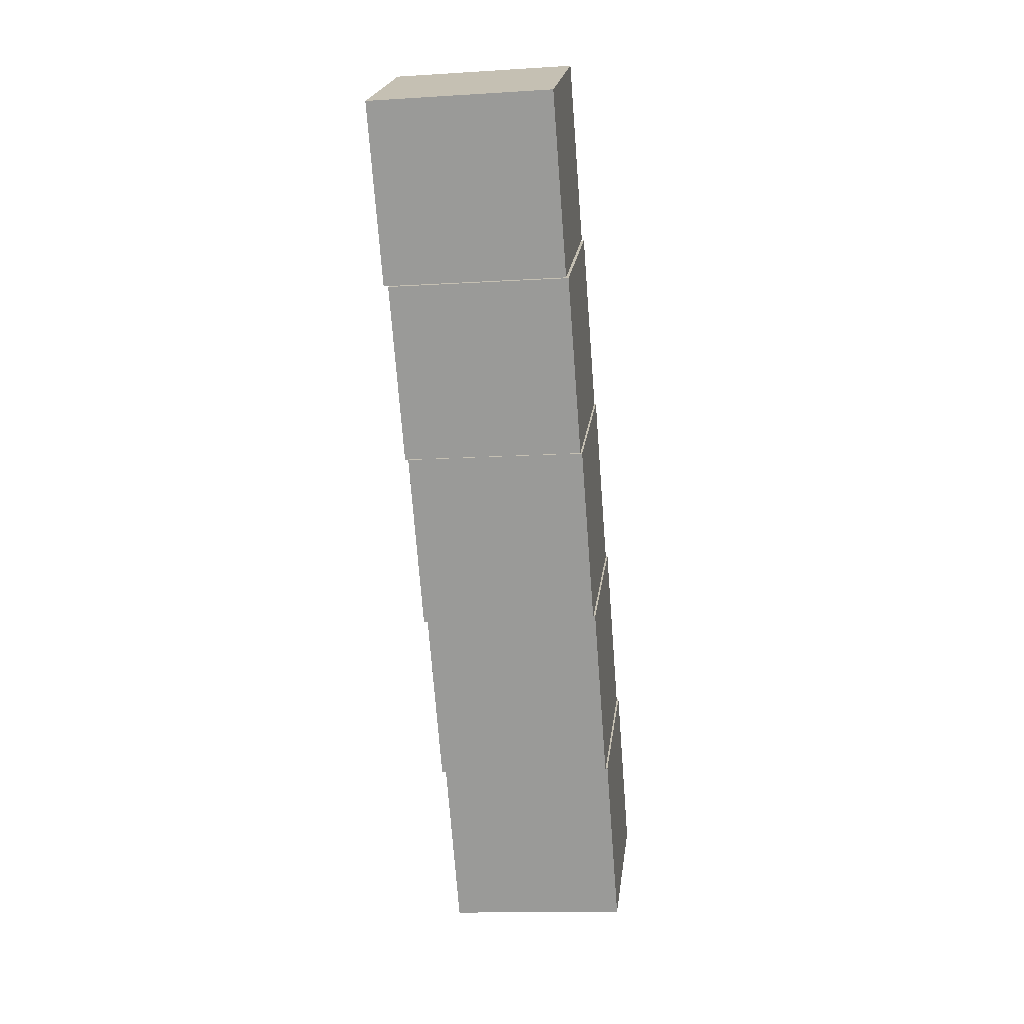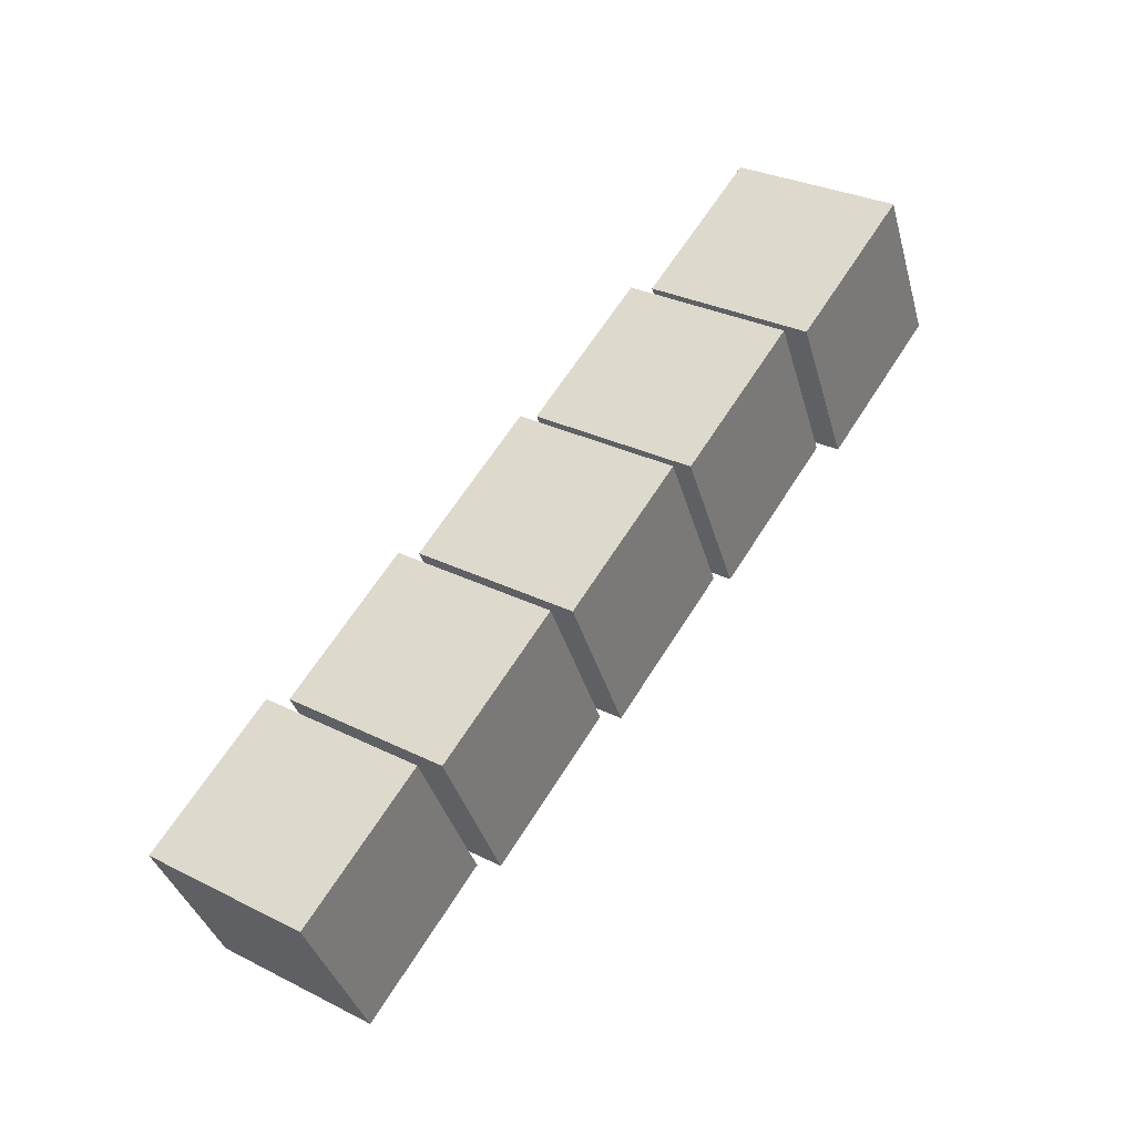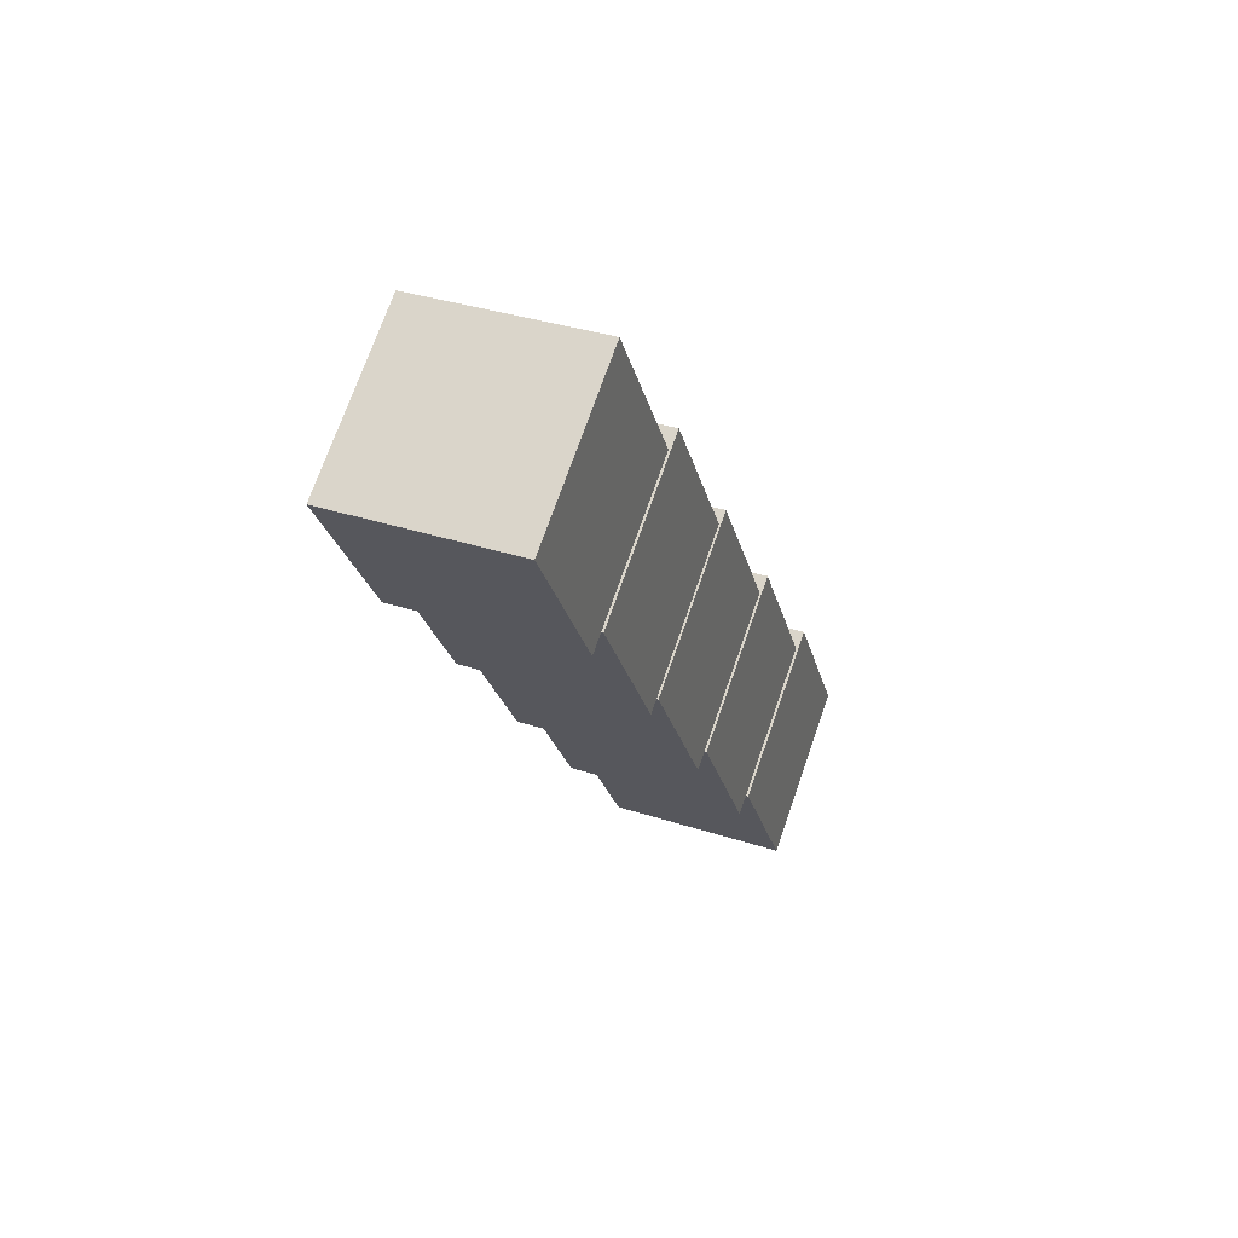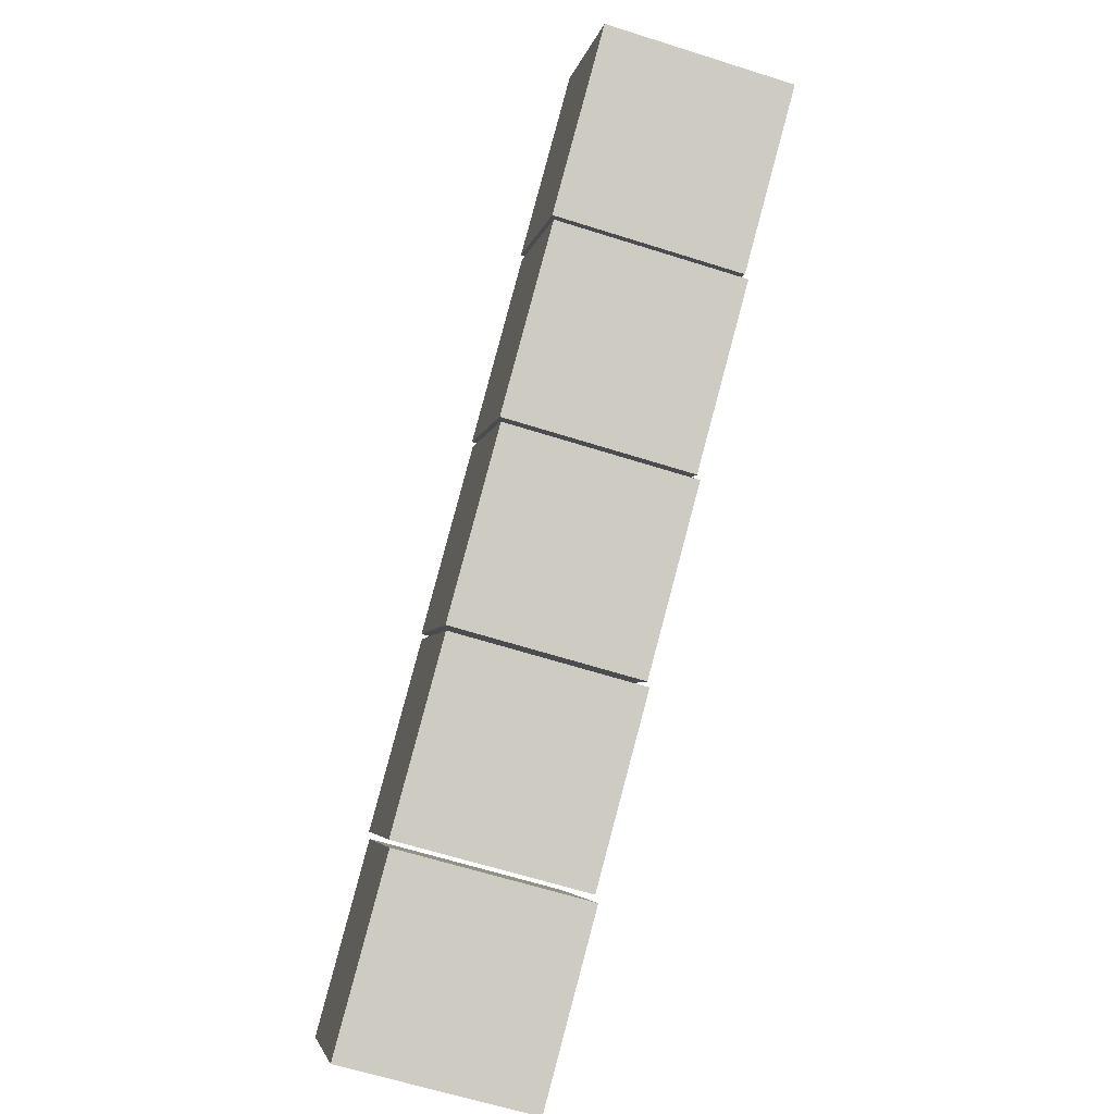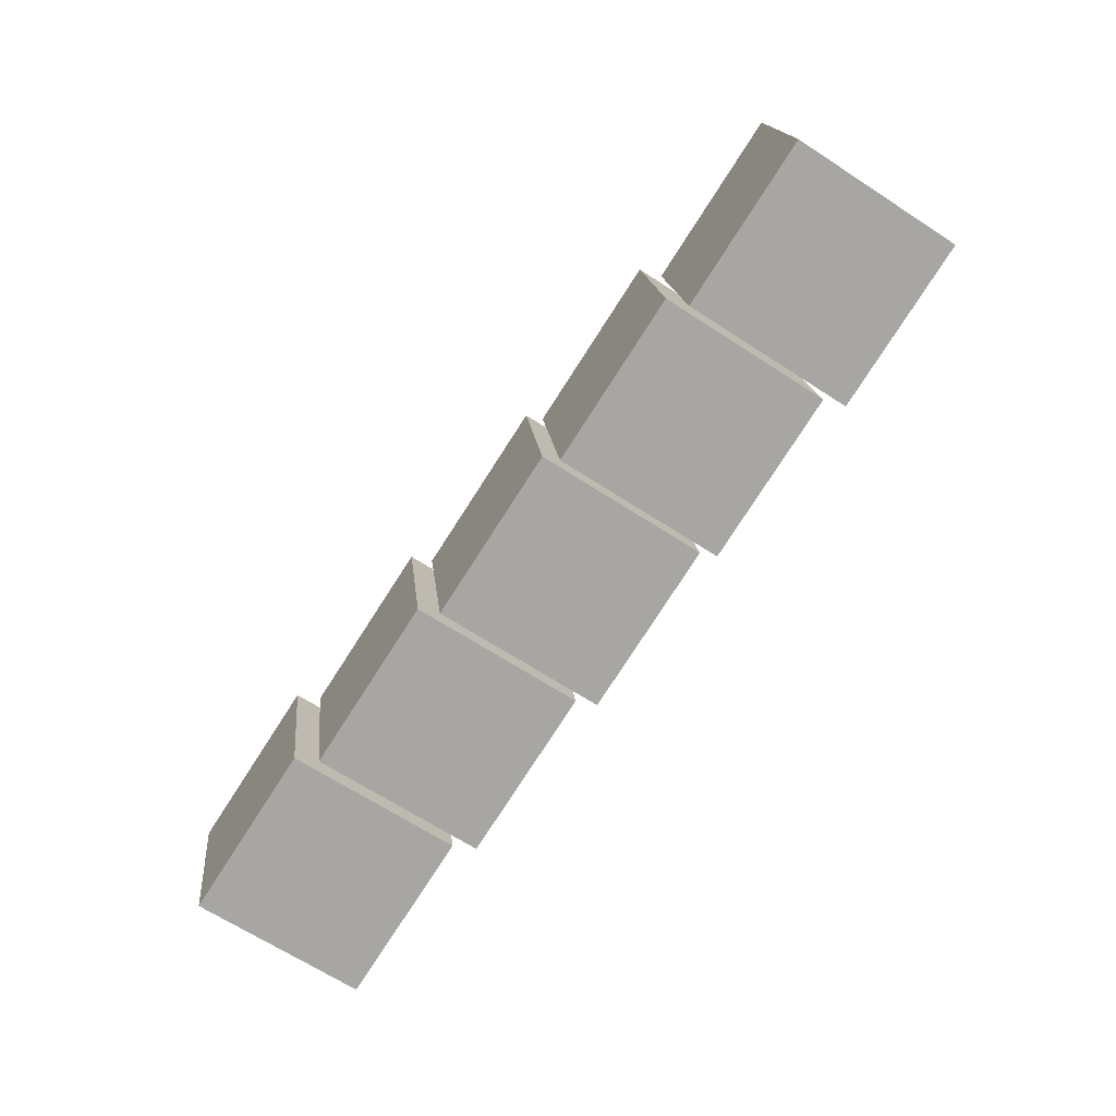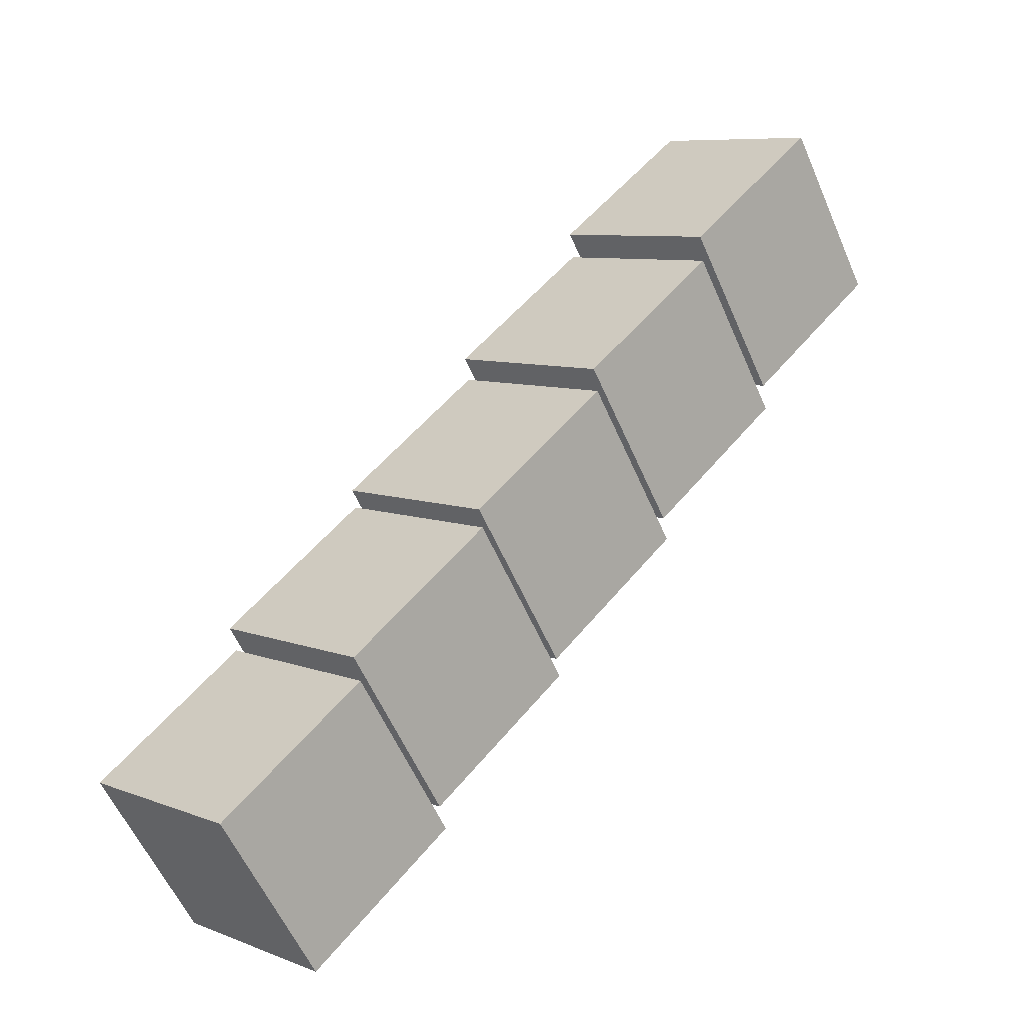
<metadata>
{"format":"obj","ext":"obj","renderer":"f3d","projection":"perspective","resolution":1024,"background":"white","views":[{"elev":-13.7,"azim":8.0,"up":"+Z"},{"elev":-37.7,"azim":-74.8,"up":"+Z"},{"elev":36.0,"azim":23.0,"up":"+Z"},{"elev":-62.6,"azim":162.1,"up":"+Y"},{"elev":16.1,"azim":-95.6,"up":"+Z"},{"elev":8.0,"azim":46.7,"up":"+Y"}]}
</metadata>
<code>
v -0.5 0.147 0.6917
v -0.5 0.6917 -0.147
v -0.5 -0.6917 0.147
v -0.5 -0.147 -0.6917
v 0.5 0.147 0.6917
v 0.5 0.6917 -0.147
v 0.5 -0.6917 0.147
v 0.5 -0.147 -0.6917
f 2 3 1
f 4 7 3
f 8 5 7
f 6 1 5
f 7 1 3
f 4 6 8
f 2 4 3
f 4 8 7
f 8 6 5
f 6 2 1
f 7 5 1
f 4 2 6
v -0.5 0.812 -0.1072
v -0.5 1.357 -0.9458
v -0.5 -0.0267 -0.6518
v -0.5 0.5179 -1.49
v 0.5 0.812 -0.1072
v 0.5 1.357 -0.9458
v 0.5 -0.0267 -0.6518
v 0.5 0.5179 -1.49
f 10 11 9
f 12 15 11
f 16 13 15
f 14 9 13
f 15 9 11
f 12 14 16
f 10 12 11
f 12 16 15
f 16 14 13
f 14 10 9
f 15 13 9
f 12 10 14
v -0.5 1.449 -0.923
v -0.5 1.994 -1.762
v -0.5 0.6107 -1.468
v -0.5 1.155 -2.306
v 0.5 1.449 -0.923
v 0.5 1.994 -1.762
v 0.5 0.6107 -1.468
v 0.5 1.155 -2.306
f 18 19 17
f 20 23 19
f 24 21 23
f 22 17 21
f 23 17 19
f 20 22 24
f 18 20 19
f 20 24 23
f 24 22 21
f 22 18 17
f 23 21 17
f 20 18 22
v -0.5 2.11 -1.734
v -0.5 2.655 -2.572
v -0.5 1.271 -2.278
v -0.5 1.816 -3.117
v 0.5 2.11 -1.734
v 0.5 2.655 -2.572
v 0.5 1.271 -2.278
v 0.5 1.816 -3.117
f 26 27 25
f 28 31 27
f 32 29 31
f 30 25 29
f 31 25 27
f 28 30 32
f 26 28 27
f 28 32 31
f 32 30 29
f 30 26 25
f 31 29 25
f 28 26 30
v -0.5 2.784 -2.548
v -0.5 3.329 -3.387
v -0.5 1.945 -3.093
v -0.5 2.49 -3.931
v 0.5 2.784 -2.548
v 0.5 3.329 -3.387
v 0.5 1.945 -3.093
v 0.5 2.49 -3.931
f 34 35 33
f 36 39 35
f 40 37 39
f 38 33 37
f 39 33 35
f 36 38 40
f 34 36 35
f 36 40 39
f 40 38 37
f 38 34 33
f 39 37 33
f 36 34 38

</code>
